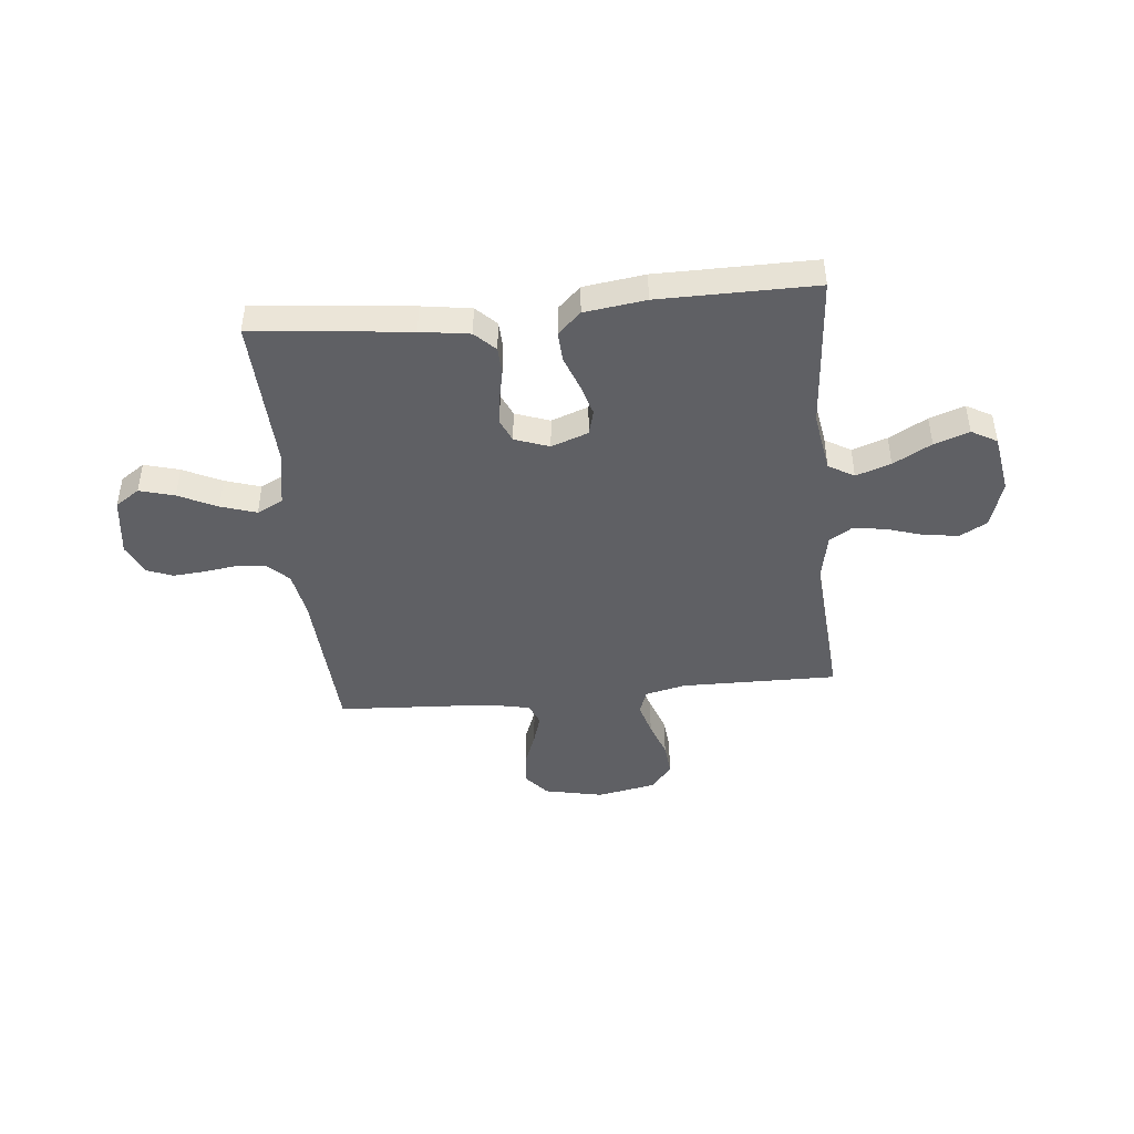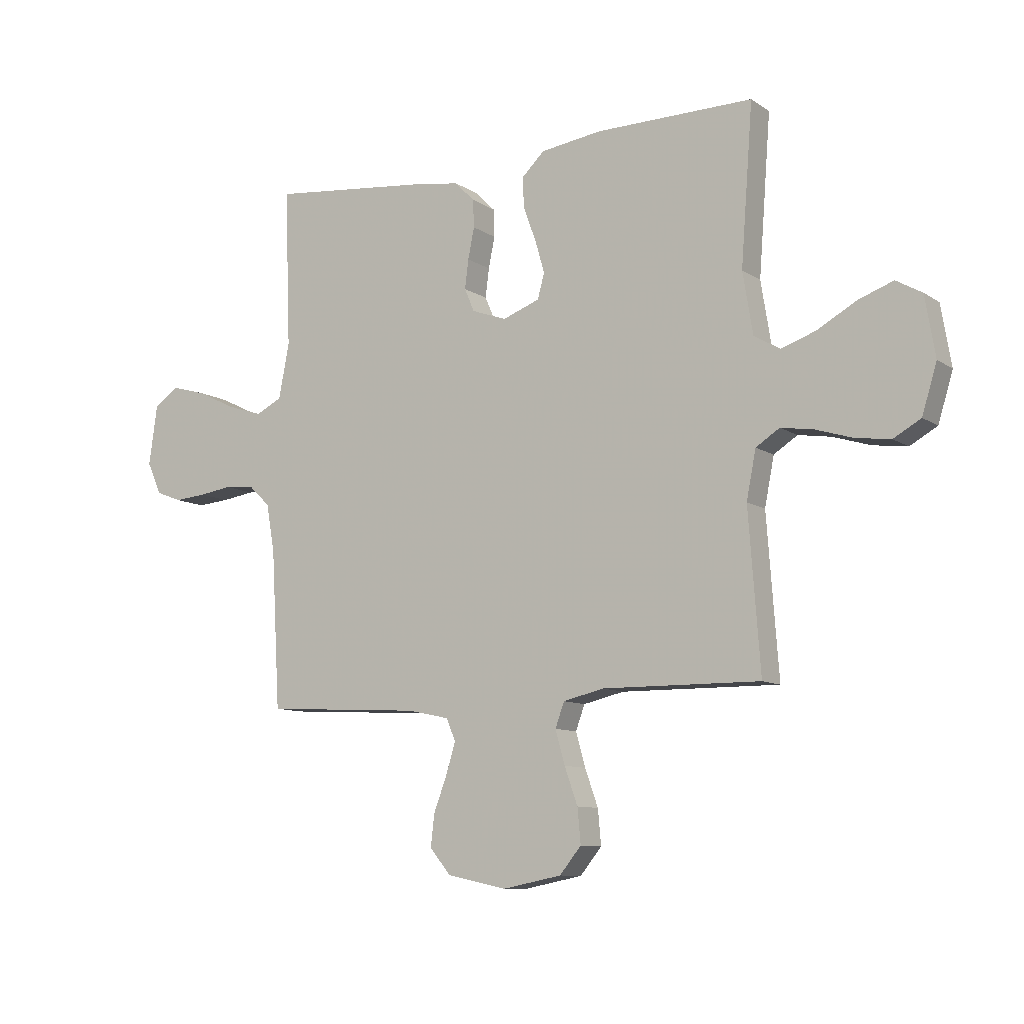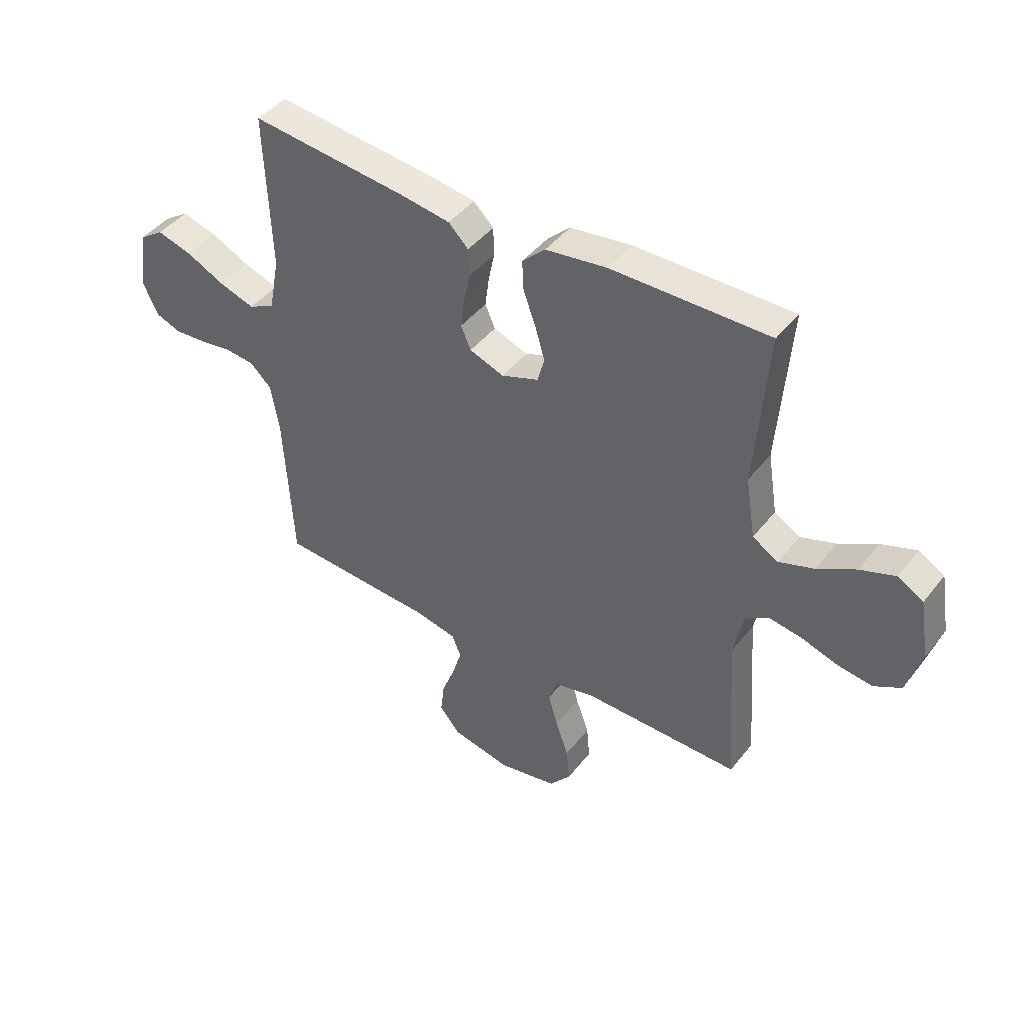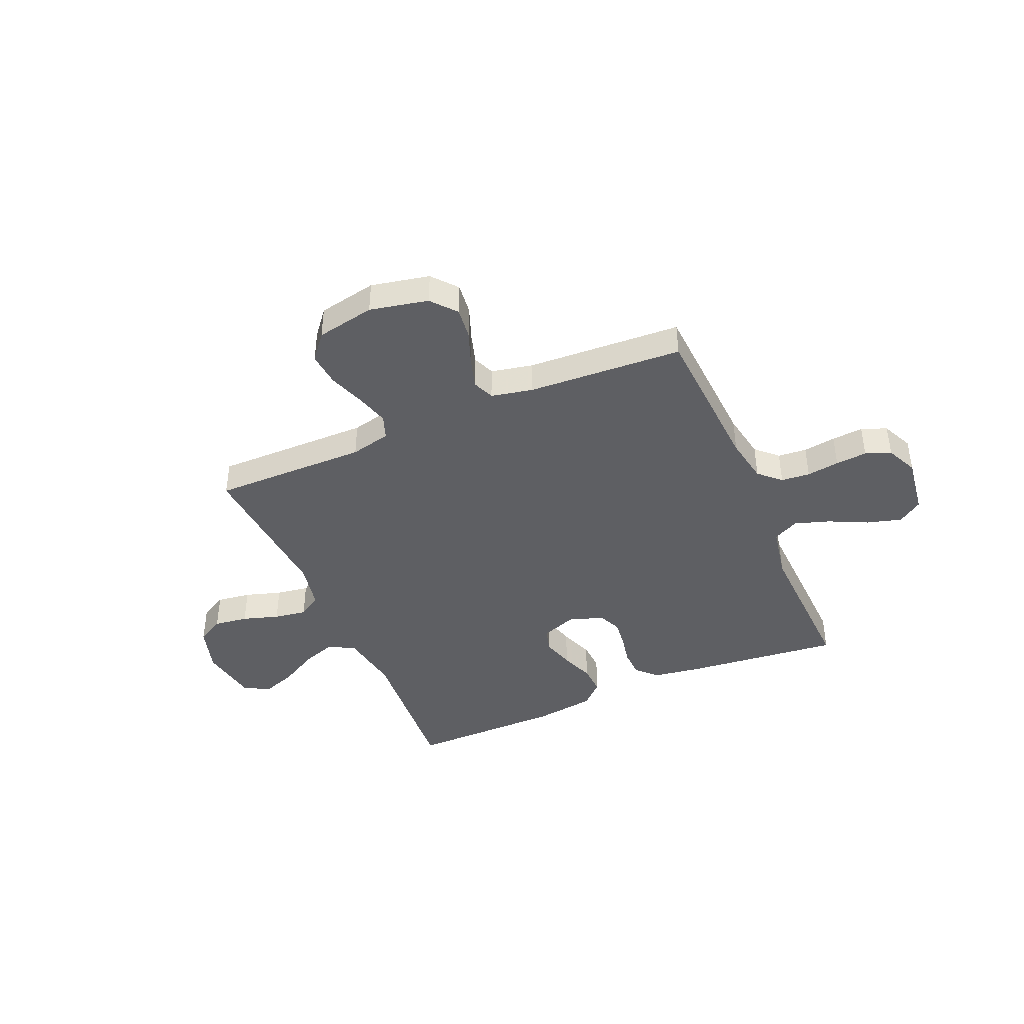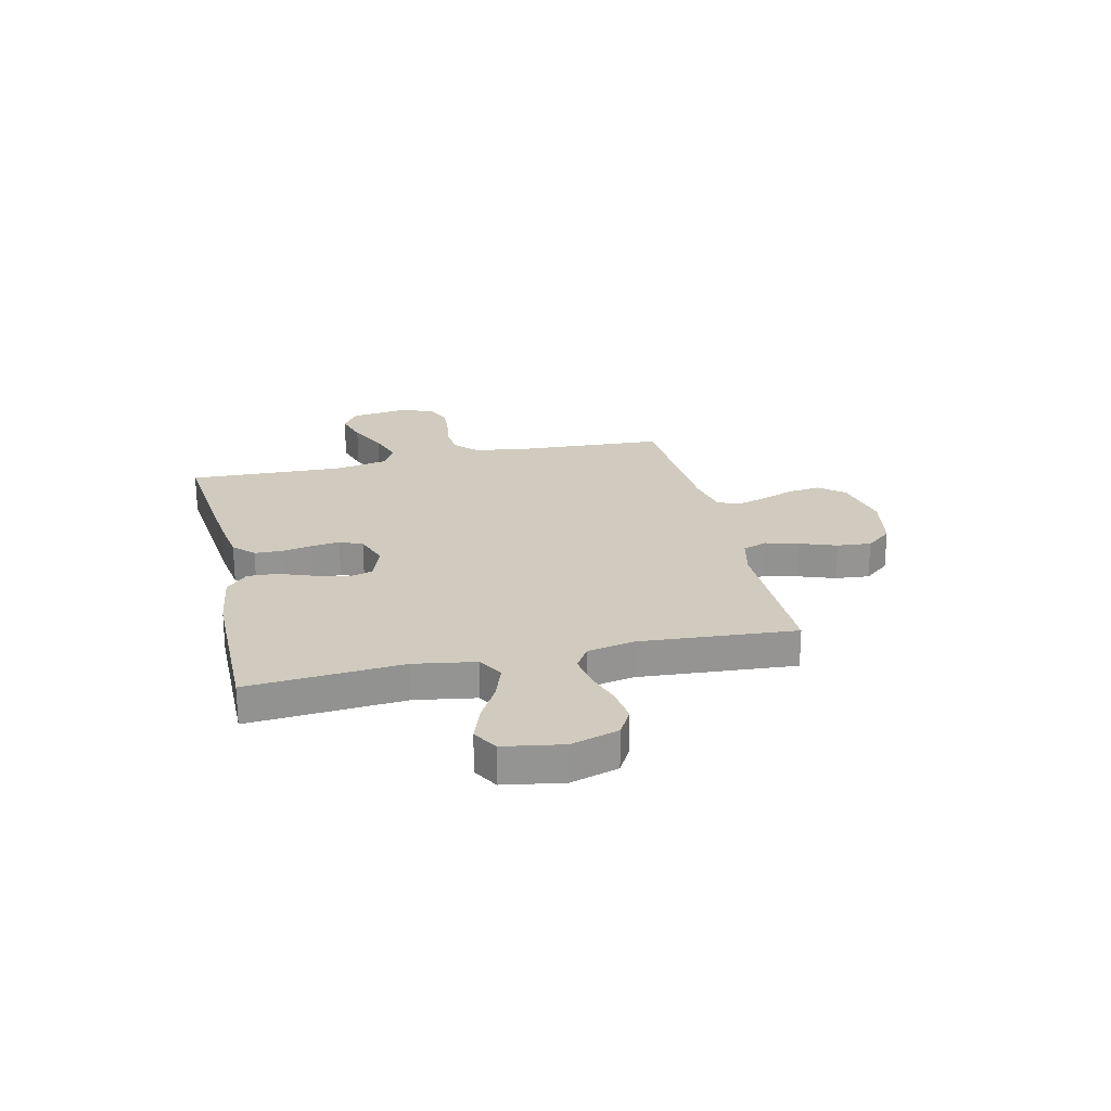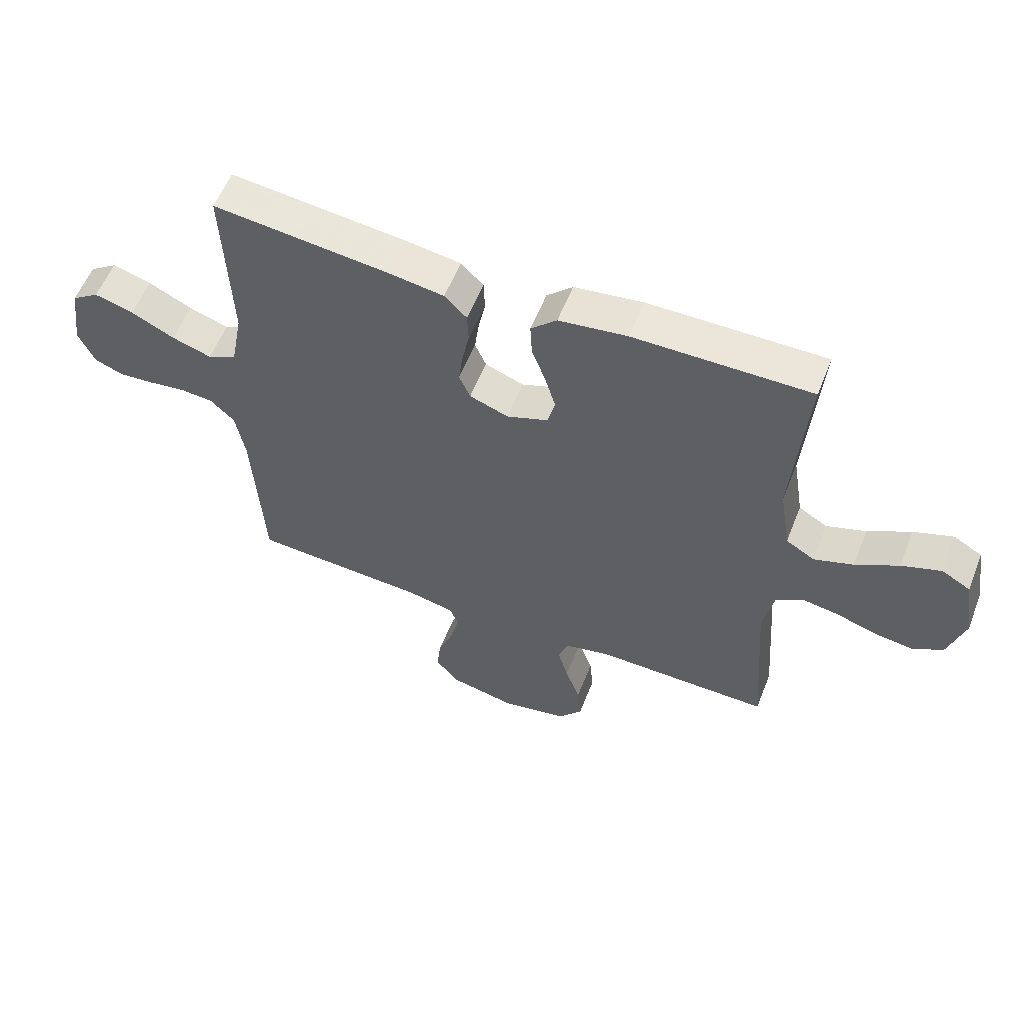
<metadata>
{"format":"obj","ext":"obj","renderer":"f3d","projection":"perspective","resolution":1024,"background":"white","views":[{"elev":-44.3,"azim":5.7,"up":"+Y"},{"elev":-9.8,"azim":32.0,"up":"+Z"},{"elev":43.9,"azim":35.2,"up":"+Z"},{"elev":-42.0,"azim":-156.6,"up":"+Y"},{"elev":23.3,"azim":77.1,"up":"+Y"},{"elev":57.4,"azim":21.5,"up":"+Z"}]}
</metadata>
<code>
v -0.5 0.07 0.5
v -0.2 0.07 0.468
v -0.106 0.07 0.454
v -0.068 0.07 0.416
v -0.066 0.07 0.363
v -0.078 0.07 0.304
v -0.085 0.07 0.249
v -0.066 0.07 0.205
v 0 0.07 0.181
v 0.071 0.07 0.207
v 0.084 0.07 0.255
v 0.066 0.07 0.317
v 0.042 0.07 0.382
v 0.039 0.07 0.44
v 0.083 0.07 0.482
v 0.2 0.07 0.498
v 0.5 0.07 0.5
v 0.477 0.07 0.2
v 0.496 0.07 0.083
v 0.545 0.07 0.054
v 0.612 0.07 0.077
v 0.685 0.07 0.118
v 0.752 0.07 0.142
v 0.801 0.07 0.114
v 0.82 0.07 0
v 0.792 0.07 -0.092
v 0.74 0.07 -0.121
v 0.674 0.07 -0.112
v 0.604 0.07 -0.09
v 0.541 0.07 -0.08
v 0.496 0.07 -0.109
v 0.478 0.07 -0.2
v 0.5 0.07 -0.5
v 0.2 0.07 -0.497
v 0.122 0.07 -0.515
v 0.105 0.07 -0.562
v 0.123 0.07 -0.626
v 0.148 0.07 -0.696
v 0.154 0.07 -0.762
v 0.113 0.07 -0.812
v 0 0.07 -0.834
v -0.113 0.07 -0.81
v -0.153 0.07 -0.762
v -0.146 0.07 -0.701
v -0.121 0.07 -0.635
v -0.103 0.07 -0.576
v -0.12 0.07 -0.534
v -0.2 0.07 -0.517
v -0.5 0.07 -0.5
v -0.517 0.07 -0.2
v -0.533 0.07 -0.11
v -0.574 0.07 -0.071
v -0.63 0.07 -0.066
v -0.693 0.07 -0.075
v -0.754 0.07 -0.08
v -0.803 0.07 -0.061
v -0.831 0.07 0
v -0.815 0.07 0.115
v -0.768 0.07 0.147
v -0.701 0.07 0.128
v -0.627 0.07 0.092
v -0.559 0.07 0.07
v -0.509 0.07 0.095
v -0.489 0.07 0.2
v -0.5 0 0.5
v -0.2 0 0.468
v -0.106 0 0.454
v -0.068 0 0.416
v -0.066 0 0.363
v -0.078 0 0.304
v -0.085 0 0.249
v -0.066 0 0.205
v 0 0 0.181
v 0.071 0 0.207
v 0.084 0 0.255
v 0.066 0 0.317
v 0.042 0 0.382
v 0.039 0 0.44
v 0.083 0 0.482
v 0.2 0 0.498
v 0.5 0 0.5
v 0.477 0 0.2
v 0.496 0 0.083
v 0.545 0 0.054
v 0.612 0 0.077
v 0.685 0 0.118
v 0.752 0 0.142
v 0.801 0 0.114
v 0.82 0 0
v 0.792 0 -0.092
v 0.74 0 -0.121
v 0.674 0 -0.112
v 0.604 0 -0.09
v 0.541 0 -0.08
v 0.496 0 -0.109
v 0.478 0 -0.2
v 0.5 0 -0.5
v 0.2 0 -0.497
v 0.122 0 -0.515
v 0.105 0 -0.562
v 0.123 0 -0.626
v 0.148 0 -0.696
v 0.154 0 -0.762
v 0.113 0 -0.812
v 0 0 -0.834
v -0.113 0 -0.81
v -0.153 0 -0.762
v -0.146 0 -0.701
v -0.121 0 -0.635
v -0.103 0 -0.576
v -0.12 0 -0.534
v -0.2 0 -0.517
v -0.5 0 -0.5
v -0.517 0 -0.2
v -0.533 0 -0.11
v -0.574 0 -0.071
v -0.63 0 -0.066
v -0.693 0 -0.075
v -0.754 0 -0.08
v -0.803 0 -0.061
v -0.831 0 0
v -0.815 0 0.115
v -0.768 0 0.147
v -0.701 0 0.128
v -0.627 0 0.092
v -0.559 0 0.07
v -0.509 0 0.095
v -0.489 0 0.2
f 59 60 61
f 58 59 61
f 57 58 61
f 56 57 61
f 55 56 61
f 54 55 61
f 53 54 61
f 52 53 61 62
f 51 52 62 63
f 48 49 50
f 51 63 64
f 50 51 64
f 48 50 64
f 47 48 64
f 43 44 45
f 42 43 45
f 41 42 45
f 40 41 45
f 39 40 45
f 38 39 45
f 37 38 45
f 36 37 45 46
f 35 36 46 47
f 32 33 34
f 35 47 64
f 34 35 64
f 32 34 64
f 31 32 64
f 27 28 29
f 26 27 29
f 25 26 29
f 24 25 29
f 23 24 29
f 22 23 29
f 21 22 29
f 20 21 29 30
f 30 31 64
f 20 30 64
f 19 20 64
f 16 17 18
f 15 16 18
f 14 15 18
f 13 14 18
f 12 13 18
f 11 12 18 19
f 4 5 6
f 3 4 6
f 2 3 6
f 1 2 6
f 64 1 6
f 64 6 7
f 10 11 19
f 9 10 19
f 9 19 64
f 8 9 64
f 7 8 64
f 125 124 123
f 125 123 122
f 125 122 121
f 125 121 120
f 125 120 119
f 125 119 118
f 125 118 117
f 126 125 117 116
f 127 126 116 115
f 114 113 112
f 128 127 115
f 128 115 114
f 128 114 112
f 128 112 111
f 109 108 107
f 109 107 106
f 109 106 105
f 109 105 104
f 109 104 103
f 109 103 102
f 109 102 101
f 110 109 101 100
f 111 110 100 99
f 98 97 96
f 128 111 99
f 128 99 98
f 128 98 96
f 128 96 95
f 93 92 91
f 93 91 90
f 93 90 89
f 93 89 88
f 93 88 87
f 93 87 86
f 93 86 85
f 94 93 85 84
f 128 95 94
f 128 94 84
f 128 84 83
f 82 81 80
f 82 80 79
f 82 79 78
f 82 78 77
f 82 77 76
f 83 82 76 75
f 70 69 68
f 70 68 67
f 70 67 66
f 70 66 65
f 70 65 128
f 71 70 128
f 83 75 74
f 83 74 73
f 128 83 73
f 128 73 72
f 128 72 71
f 1 65 66 2
f 2 66 67 3
f 3 67 68 4
f 4 68 69 5
f 5 69 70 6
f 6 70 71 7
f 7 71 72 8
f 8 72 73 9
f 9 73 74 10
f 10 74 75 11
f 11 75 76 12
f 12 76 77 13
f 13 77 78 14
f 14 78 79 15
f 15 79 80 16
f 16 80 81 17
f 17 81 82 18
f 18 82 83 19
f 19 83 84 20
f 20 84 85 21
f 21 85 86 22
f 22 86 87 23
f 23 87 88 24
f 24 88 89 25
f 25 89 90 26
f 26 90 91 27
f 27 91 92 28
f 28 92 93 29
f 29 93 94 30
f 30 94 95 31
f 31 95 96 32
f 32 96 97 33
f 33 97 98 34
f 34 98 99 35
f 35 99 100 36
f 36 100 101 37
f 37 101 102 38
f 38 102 103 39
f 39 103 104 40
f 40 104 105 41
f 41 105 106 42
f 42 106 107 43
f 43 107 108 44
f 44 108 109 45
f 45 109 110 46
f 46 110 111 47
f 47 111 112 48
f 48 112 113 49
f 49 113 114 50
f 50 114 115 51
f 51 115 116 52
f 52 116 117 53
f 53 117 118 54
f 54 118 119 55
f 55 119 120 56
f 56 120 121 57
f 57 121 122 58
f 58 122 123 59
f 59 123 124 60
f 60 124 125 61
f 61 125 126 62
f 62 126 127 63
f 63 127 128 64
f 64 128 65 1

</code>
